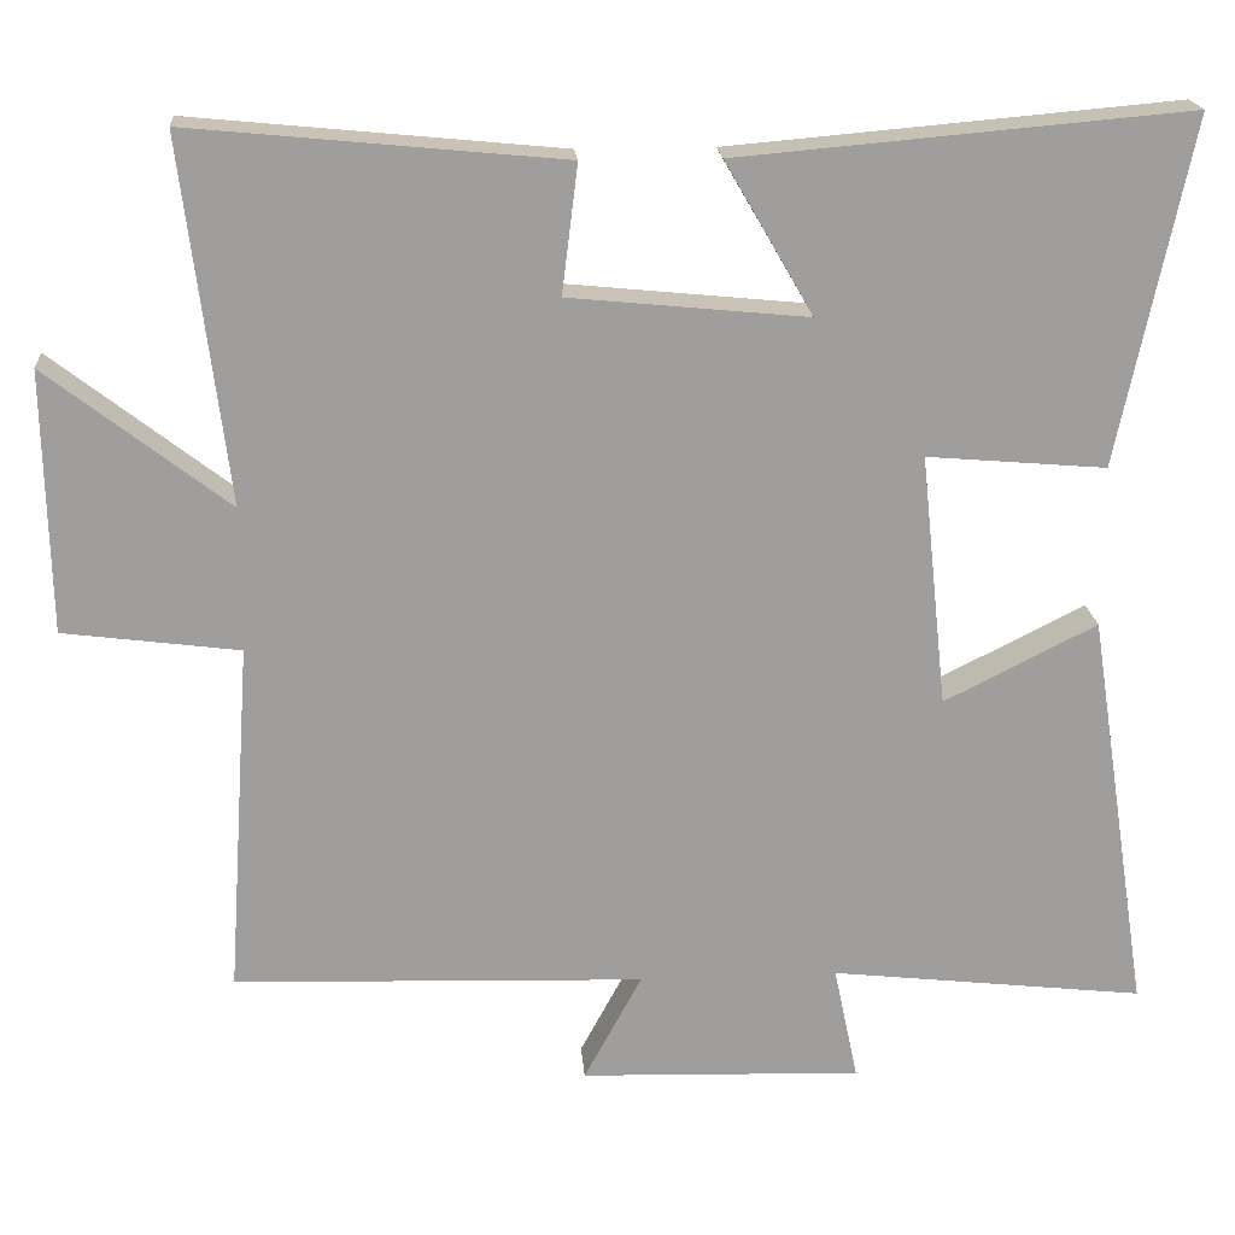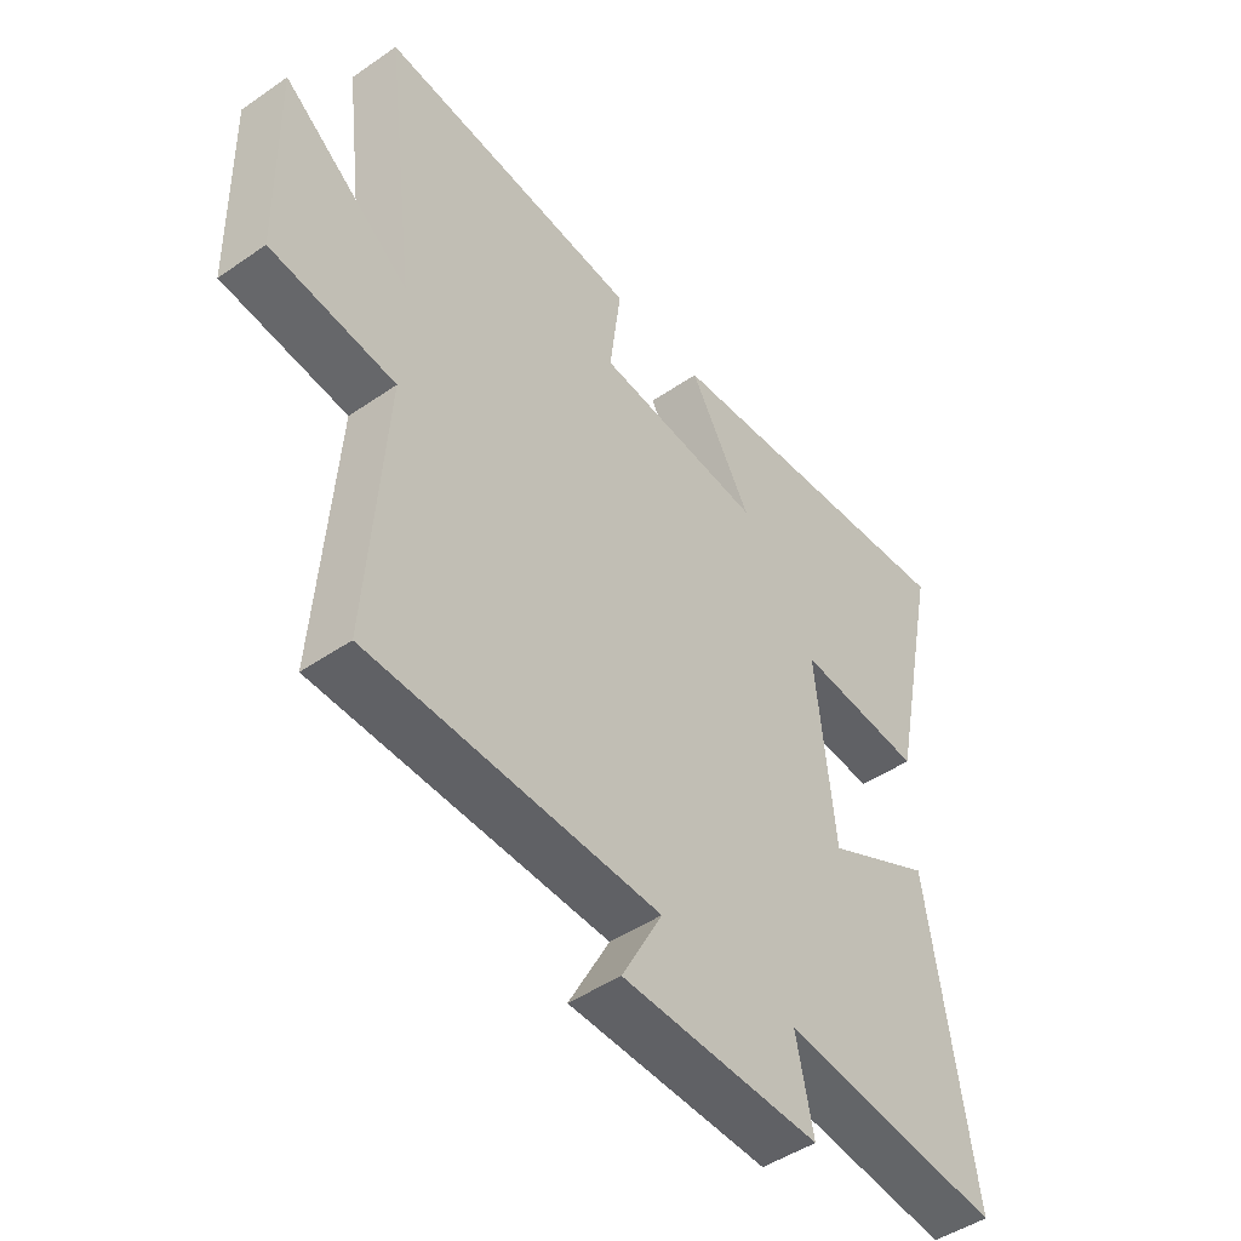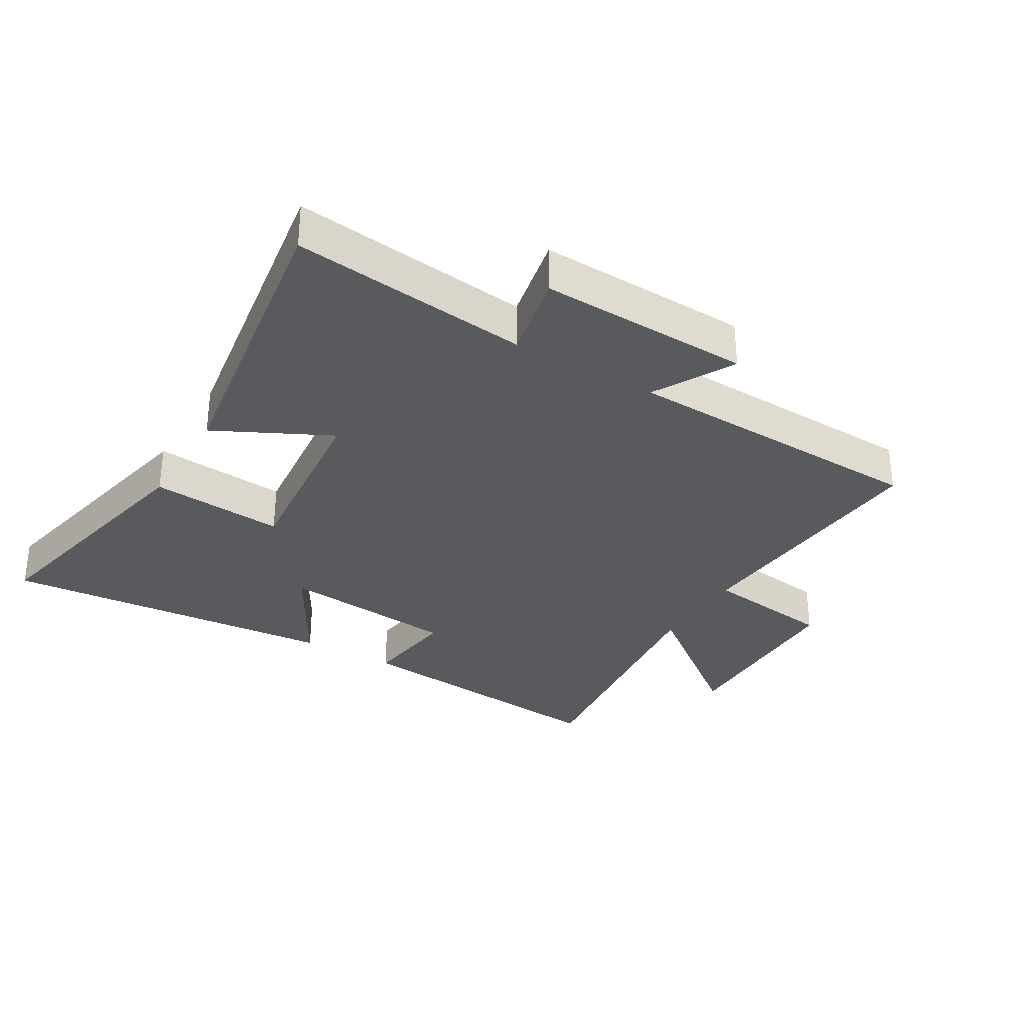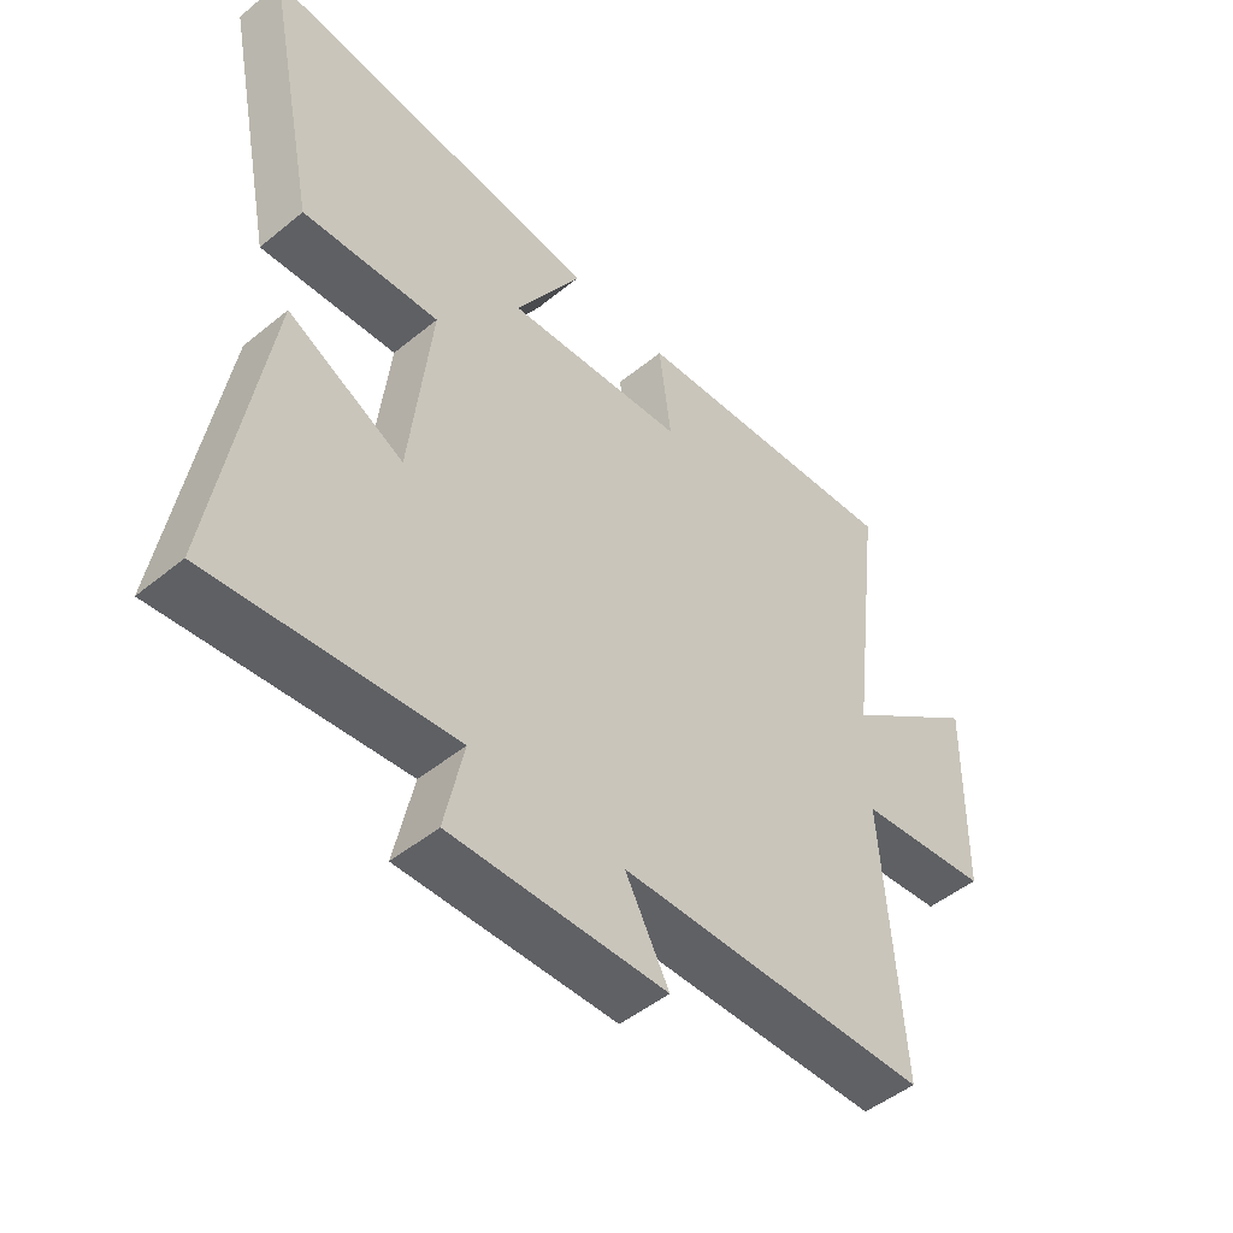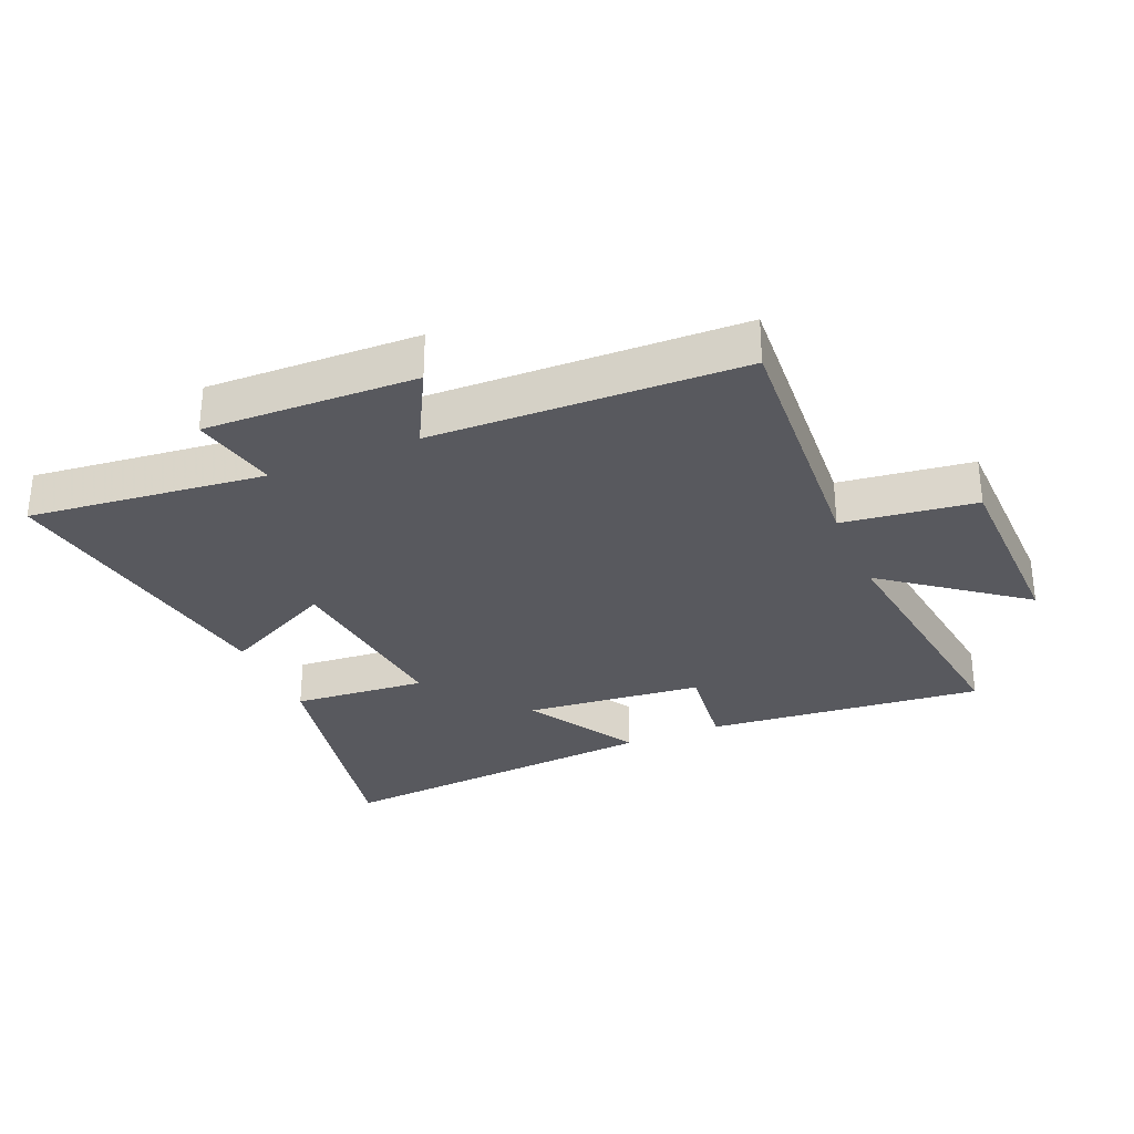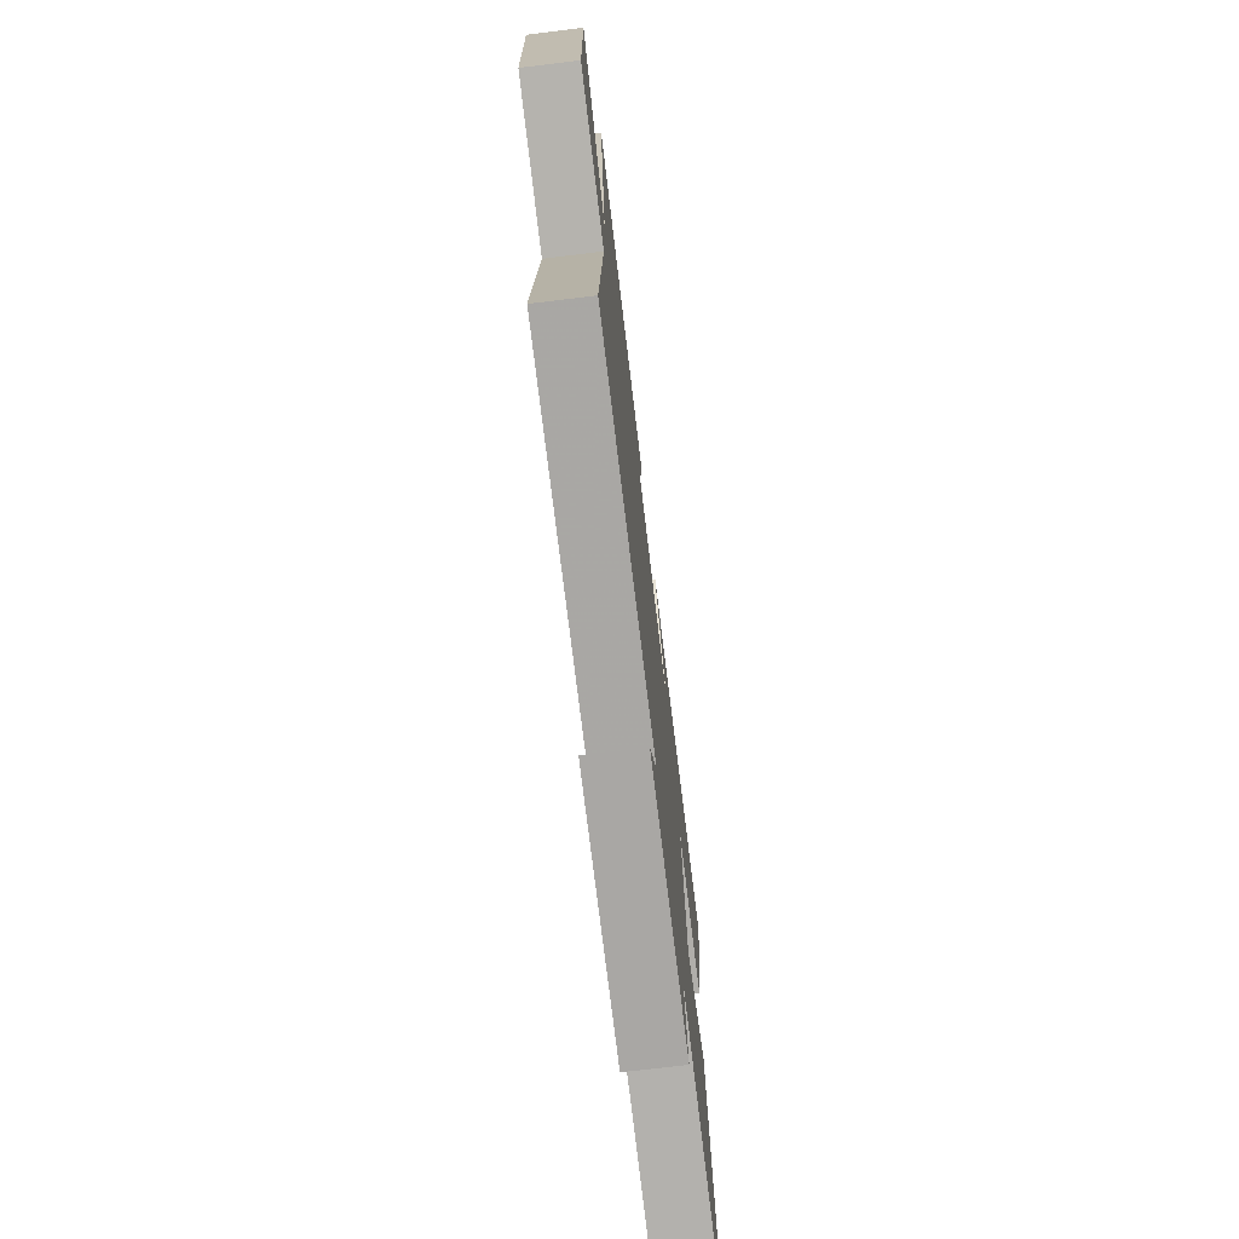
<metadata>
{"format":"obj","ext":"obj","renderer":"f3d","projection":"perspective","resolution":1024,"background":"white","views":[{"elev":19.4,"azim":-4.3,"up":"+Z"},{"elev":-46.8,"azim":-51.9,"up":"+Z"},{"elev":-31.7,"azim":149.1,"up":"+Y"},{"elev":-49.3,"azim":132.0,"up":"+Z"},{"elev":-30.4,"azim":-156.9,"up":"+Y"},{"elev":-73.1,"azim":-83.1,"up":"+Z"}]}
</metadata>
<code>
v -0.529 0.07 -0.485
v -0.5 0.07 -0.062
v -0.71 0.07 -0.035
v -0.716 0.07 0.277
v -0.5 0.07 0.11
v -0.554 0.07 0.543
v -0.111 0.07 0.5
v -0.13 0.07 0.347
v 0.154 0.07 0.319
v 0.049 0.07 0.5
v 0.586 0.07 0.547
v 0.5 0.07 0.135
v 0.286 0.07 0.153
v 0.318 0.07 -0.149
v 0.5 0.07 -0.057
v 0.575 0.07 -0.542
v 0.199 0.07 -0.5
v 0.228 0.07 -0.638
v -0.108 0.07 -0.628
v -0.039 0.07 -0.5
v -0.529 0 -0.485
v -0.5 0 -0.062
v -0.71 0 -0.035
v -0.716 0 0.277
v -0.5 0 0.11
v -0.554 0 0.543
v -0.111 0 0.5
v -0.13 0 0.347
v 0.154 0 0.319
v 0.049 0 0.5
v 0.586 0 0.547
v 0.5 0 0.135
v 0.286 0 0.153
v 0.318 0 -0.149
v 0.5 0 -0.057
v 0.575 0 -0.542
v 0.199 0 -0.5
v 0.228 0 -0.638
v -0.108 0 -0.628
v -0.039 0 -0.5
f 17 18 19 20
f 17 20 1 2
f 14 15 16 17
f 13 14 17 2
f 10 11 12 13
f 9 10 13
f 8 9 13 2
f 5 6 7 8
f 5 8 2 3
f 3 4 5
f 40 39 38 37
f 22 21 40 37
f 37 36 35 34
f 22 37 34 33
f 33 32 31 30
f 33 30 29
f 22 33 29 28
f 28 27 26 25
f 23 22 28 25
f 25 24 23
f 1 21 22 2
f 2 22 23 3
f 3 23 24 4
f 4 24 25 5
f 5 25 26 6
f 6 26 27 7
f 7 27 28 8
f 8 28 29 9
f 9 29 30 10
f 10 30 31 11
f 11 31 32 12
f 12 32 33 13
f 13 33 34 14
f 14 34 35 15
f 15 35 36 16
f 16 36 37 17
f 17 37 38 18
f 18 38 39 19
f 19 39 40 20
f 20 40 21 1

</code>
